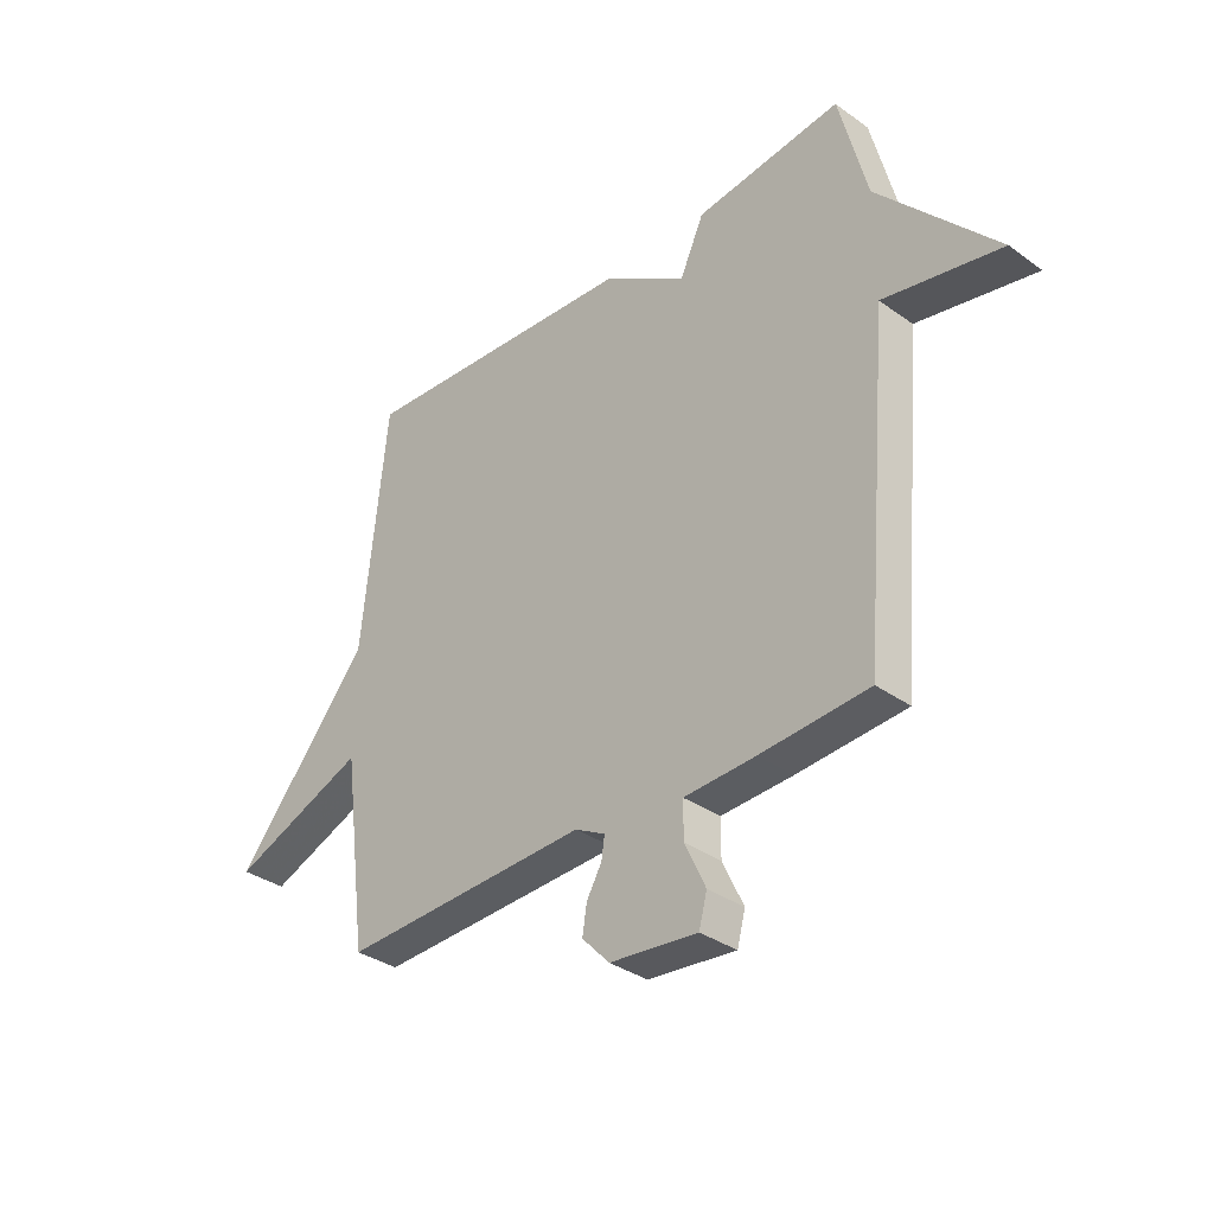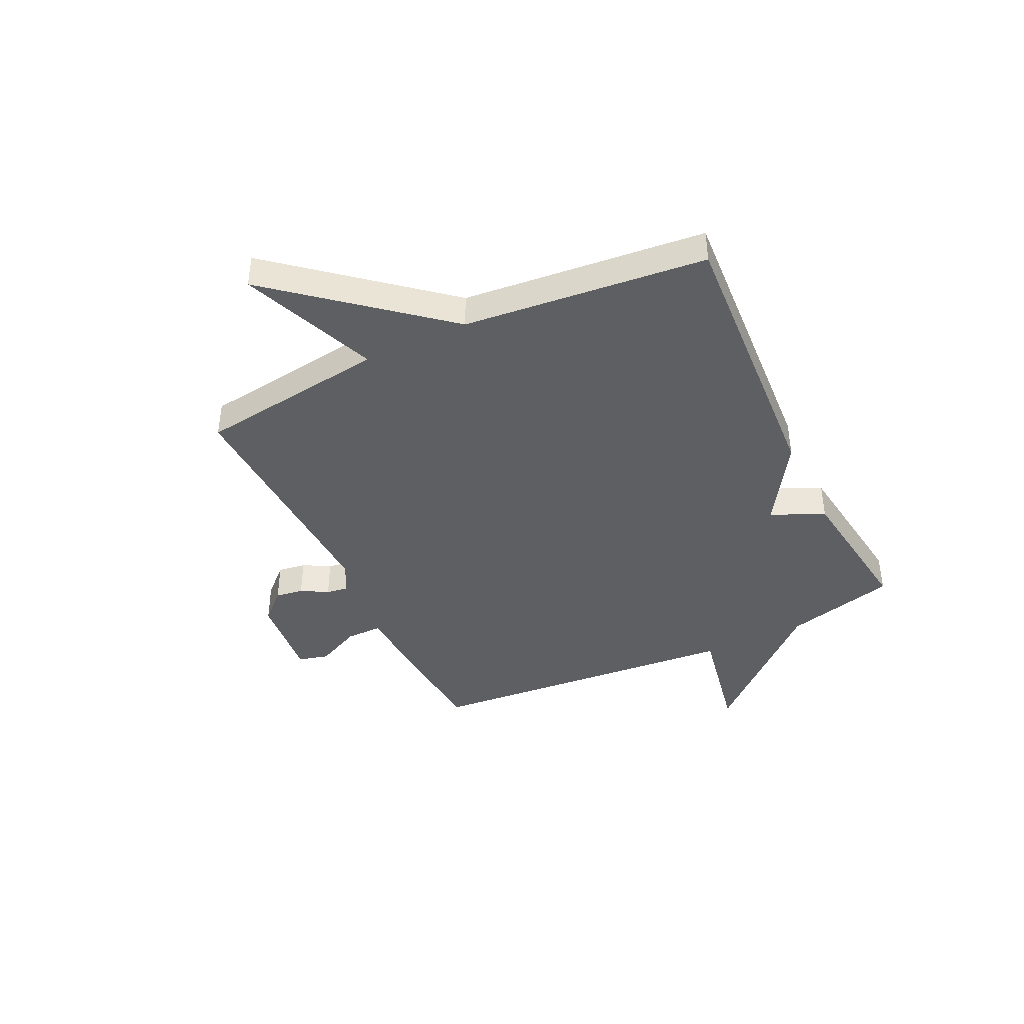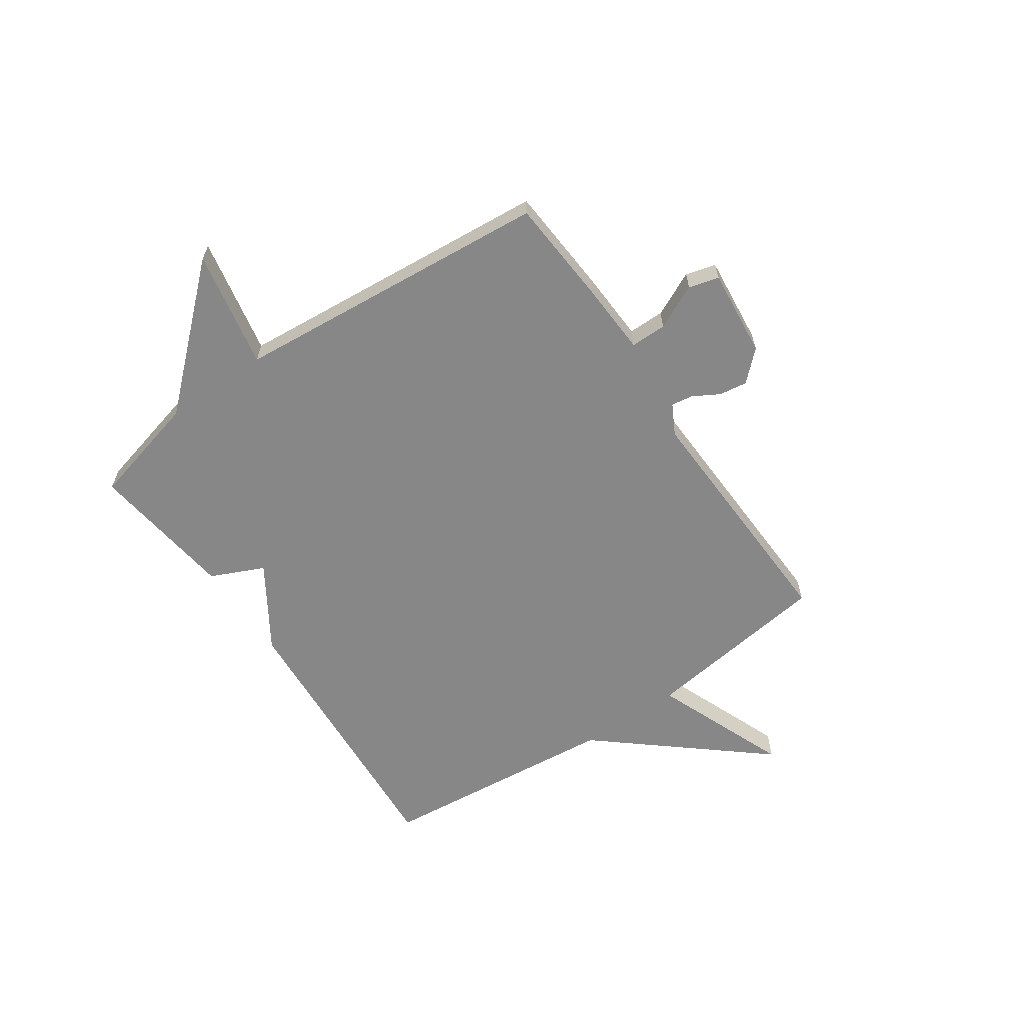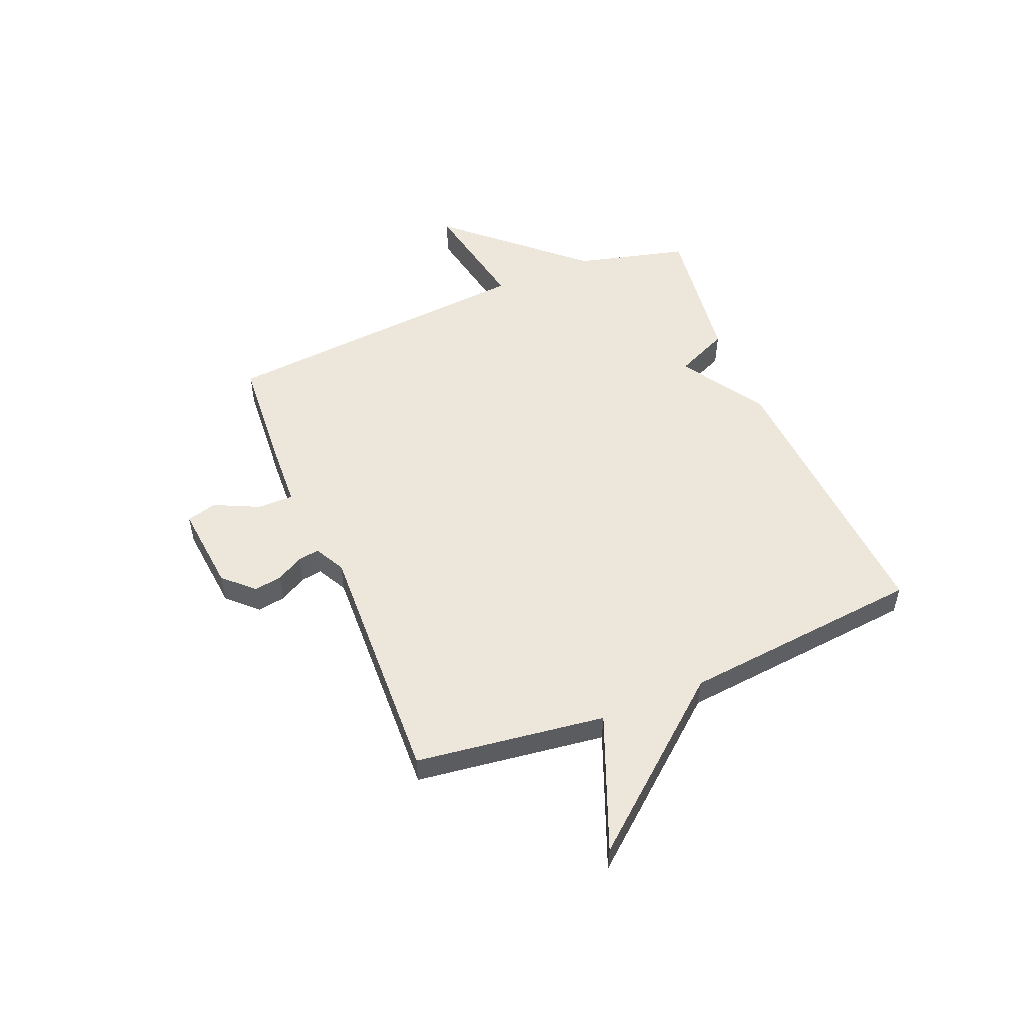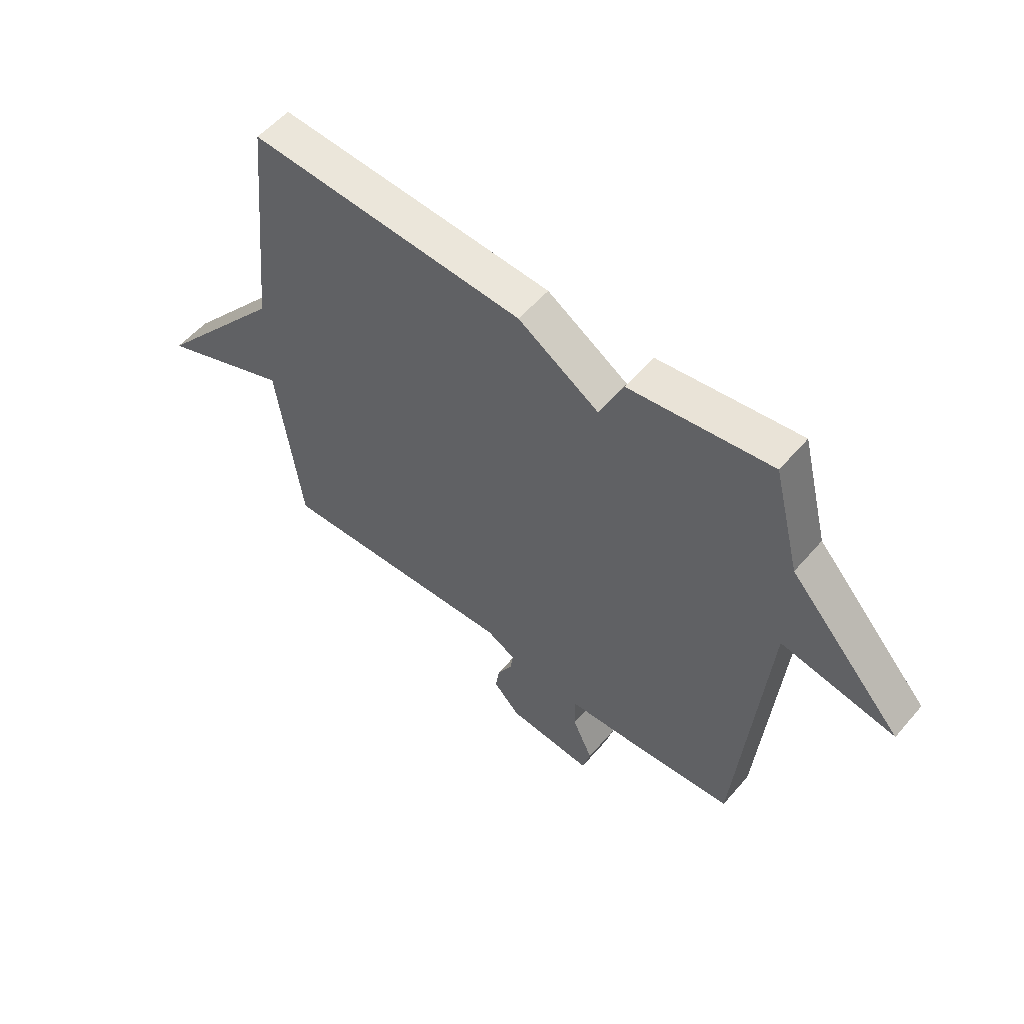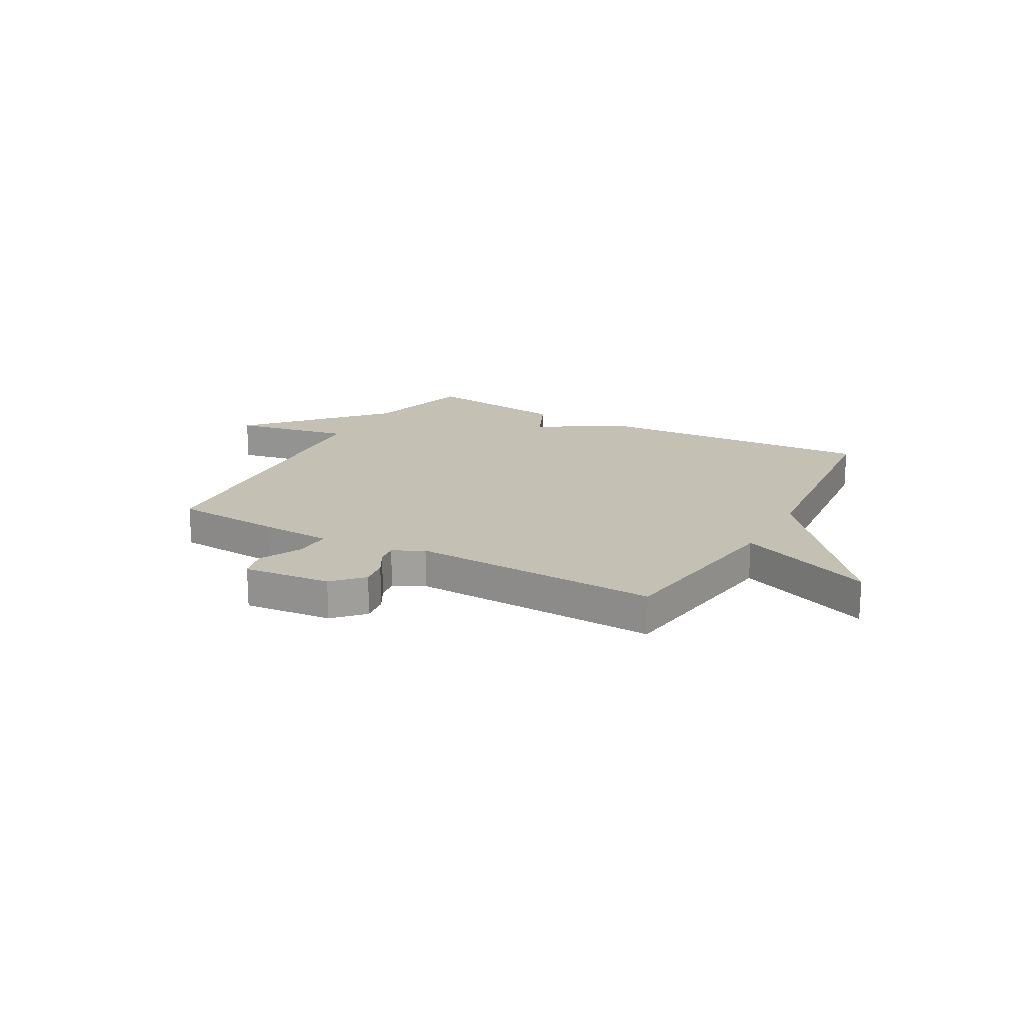
<metadata>
{"format":"obj","ext":"obj","renderer":"f3d","projection":"perspective","resolution":1024,"background":"white","views":[{"elev":-34.4,"azim":46.1,"up":"+Z"},{"elev":-41.2,"azim":-64.2,"up":"+Y"},{"elev":-62.5,"azim":124.6,"up":"+Y"},{"elev":52.5,"azim":-112.3,"up":"+Y"},{"elev":55.1,"azim":39.8,"up":"+Z"},{"elev":18.2,"azim":-150.7,"up":"+Y"}]}
</metadata>
<code>
v 0.5 0.07 -0.5
v 0.299 0.07 -0.514
v 0.166 0.07 -0.52
v 0.166 0.07 -0.587
v 0.205 0.07 -0.67
v 0.19 0.07 -0.726
v 0.027 0.07 -0.709
v -0.024 0.07 -0.655
v -0.016 0.07 -0.603
v 0.012 0.07 -0.554
v 0.018 0.07 -0.514
v -0.038 0.07 -0.484
v -0.5 0.07 -0.5
v -0.546 0.07 -0.149
v -0.798 0.07 -0.249
v -0.546 0.07 0.051
v -0.5 0.07 0.5
v 0.028 0.07 0.465
v 0.183 0.07 0.366
v 0.228 0.07 0.465
v 0.5 0.07 0.5
v 0.552 0.07 0.293
v 0.771 0.07 0.05
v 0.552 0.07 0.093
v 0.5 0 -0.5
v 0.299 0 -0.514
v 0.166 0 -0.52
v 0.166 0 -0.587
v 0.205 0 -0.67
v 0.19 0 -0.726
v 0.027 0 -0.709
v -0.024 0 -0.655
v -0.016 0 -0.603
v 0.012 0 -0.554
v 0.018 0 -0.514
v -0.038 0 -0.484
v -0.5 0 -0.5
v -0.546 0 -0.149
v -0.798 0 -0.249
v -0.546 0 0.051
v -0.5 0 0.5
v 0.028 0 0.465
v 0.183 0 0.366
v 0.228 0 0.465
v 0.5 0 0.5
v 0.552 0 0.293
v 0.771 0 0.05
v 0.552 0 0.093
f 22 23 24
f 1 2 3
f 24 1 3
f 22 24 3
f 21 22 3
f 20 21 3
f 19 20 3
f 18 19 3
f 17 18 3
f 16 17 3
f 14 15 16
f 12 13 14 16
f 16 3 4
f 12 16 4
f 11 12 4
f 5 6 7
f 4 5 7
f 11 4 7
f 10 11 7
f 7 8 9 10
f 48 47 46
f 27 26 25
f 27 25 48
f 27 48 46
f 27 46 45
f 27 45 44
f 27 44 43
f 27 43 42
f 27 42 41
f 27 41 40
f 40 39 38
f 40 38 37 36
f 28 27 40
f 28 40 36
f 28 36 35
f 31 30 29
f 31 29 28
f 31 28 35
f 31 35 34
f 34 33 32 31
f 1 25 26 2
f 2 26 27 3
f 3 27 28 4
f 4 28 29 5
f 5 29 30 6
f 6 30 31 7
f 7 31 32 8
f 8 32 33 9
f 9 33 34 10
f 10 34 35 11
f 11 35 36 12
f 12 36 37 13
f 13 37 38 14
f 14 38 39 15
f 15 39 40 16
f 16 40 41 17
f 17 41 42 18
f 18 42 43 19
f 19 43 44 20
f 20 44 45 21
f 21 45 46 22
f 22 46 47 23
f 23 47 48 24
f 24 48 25 1

</code>
